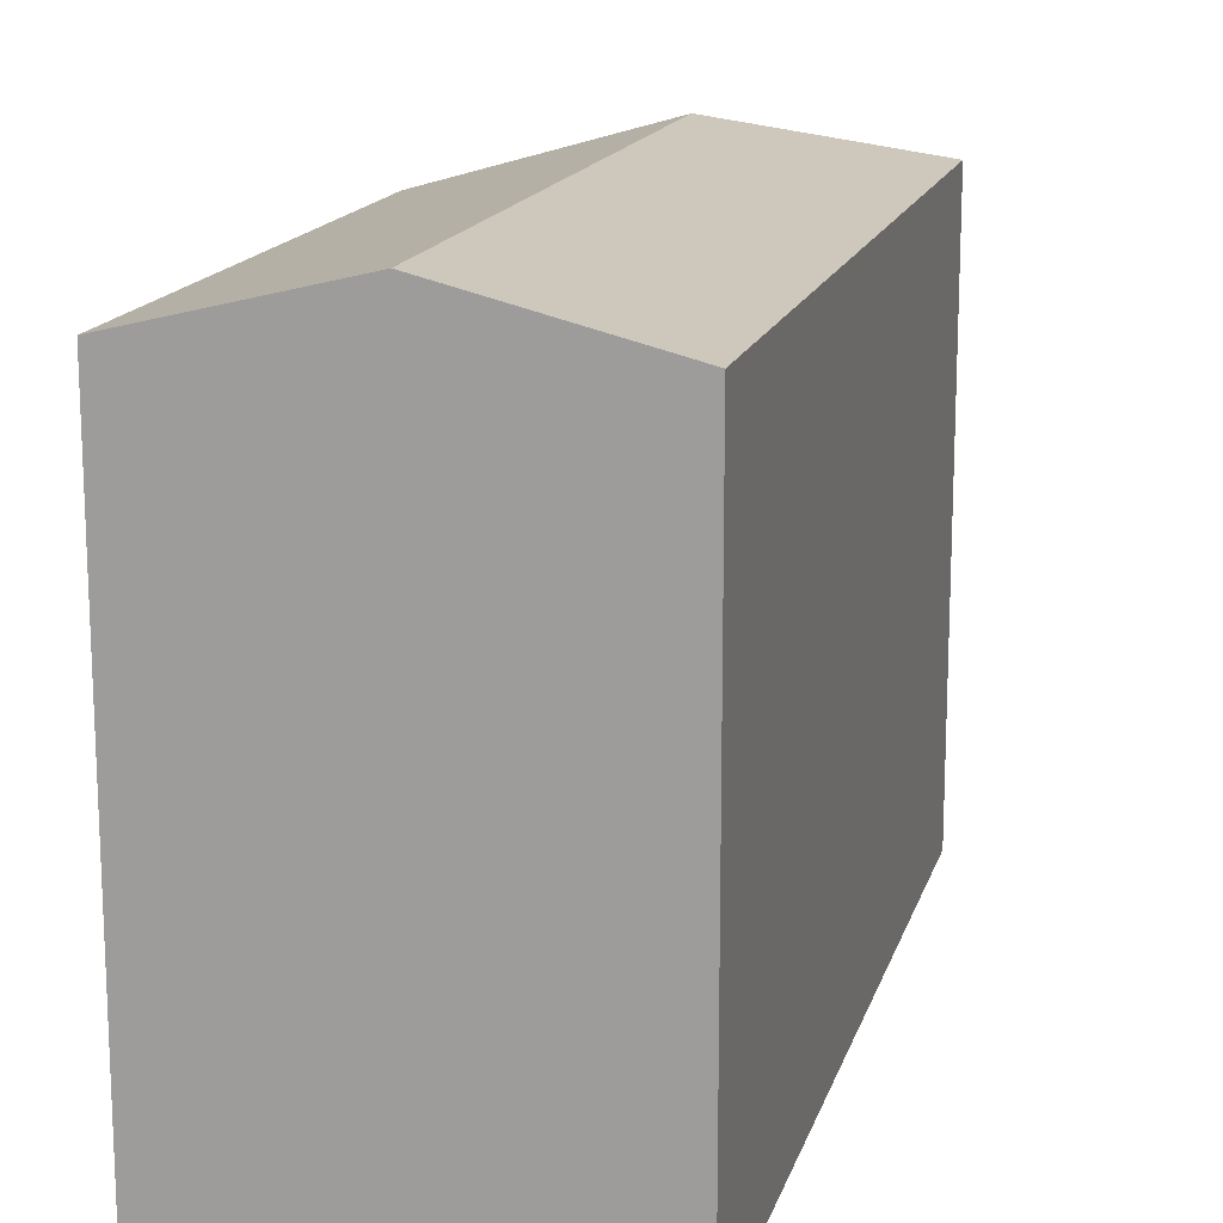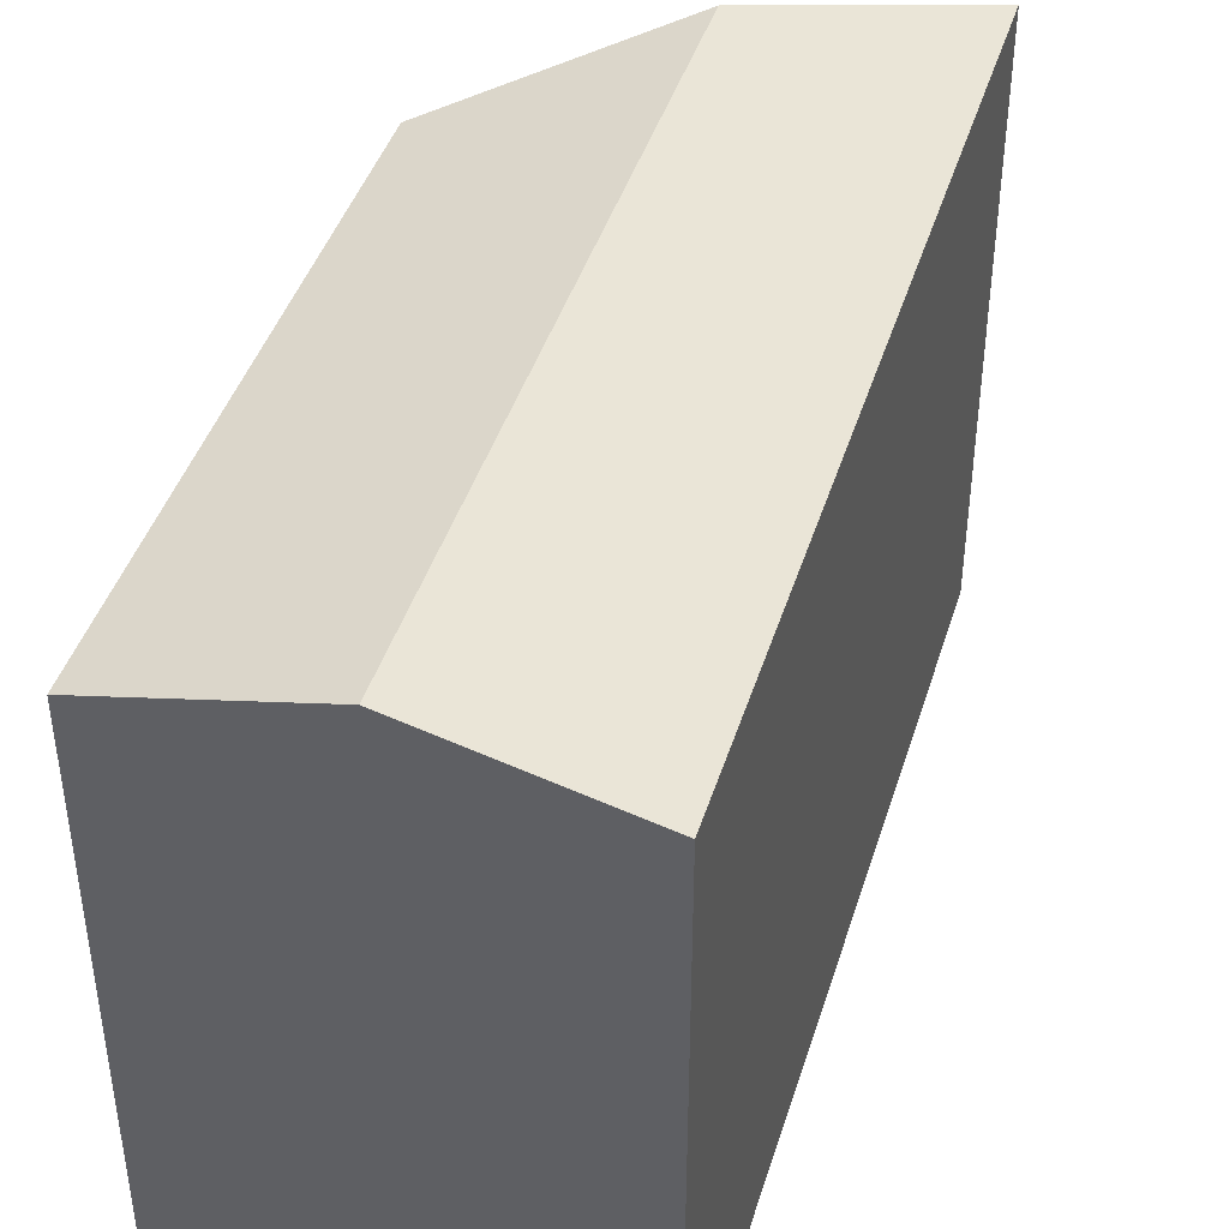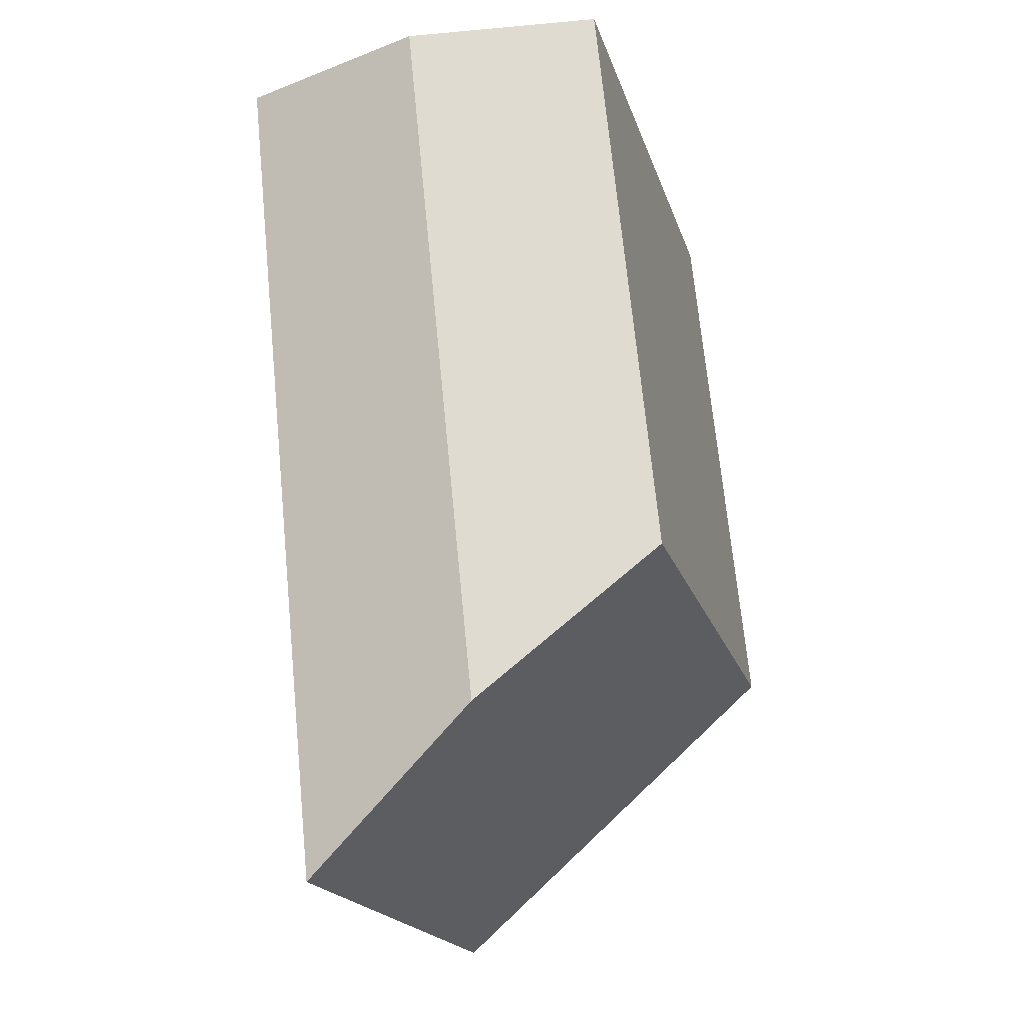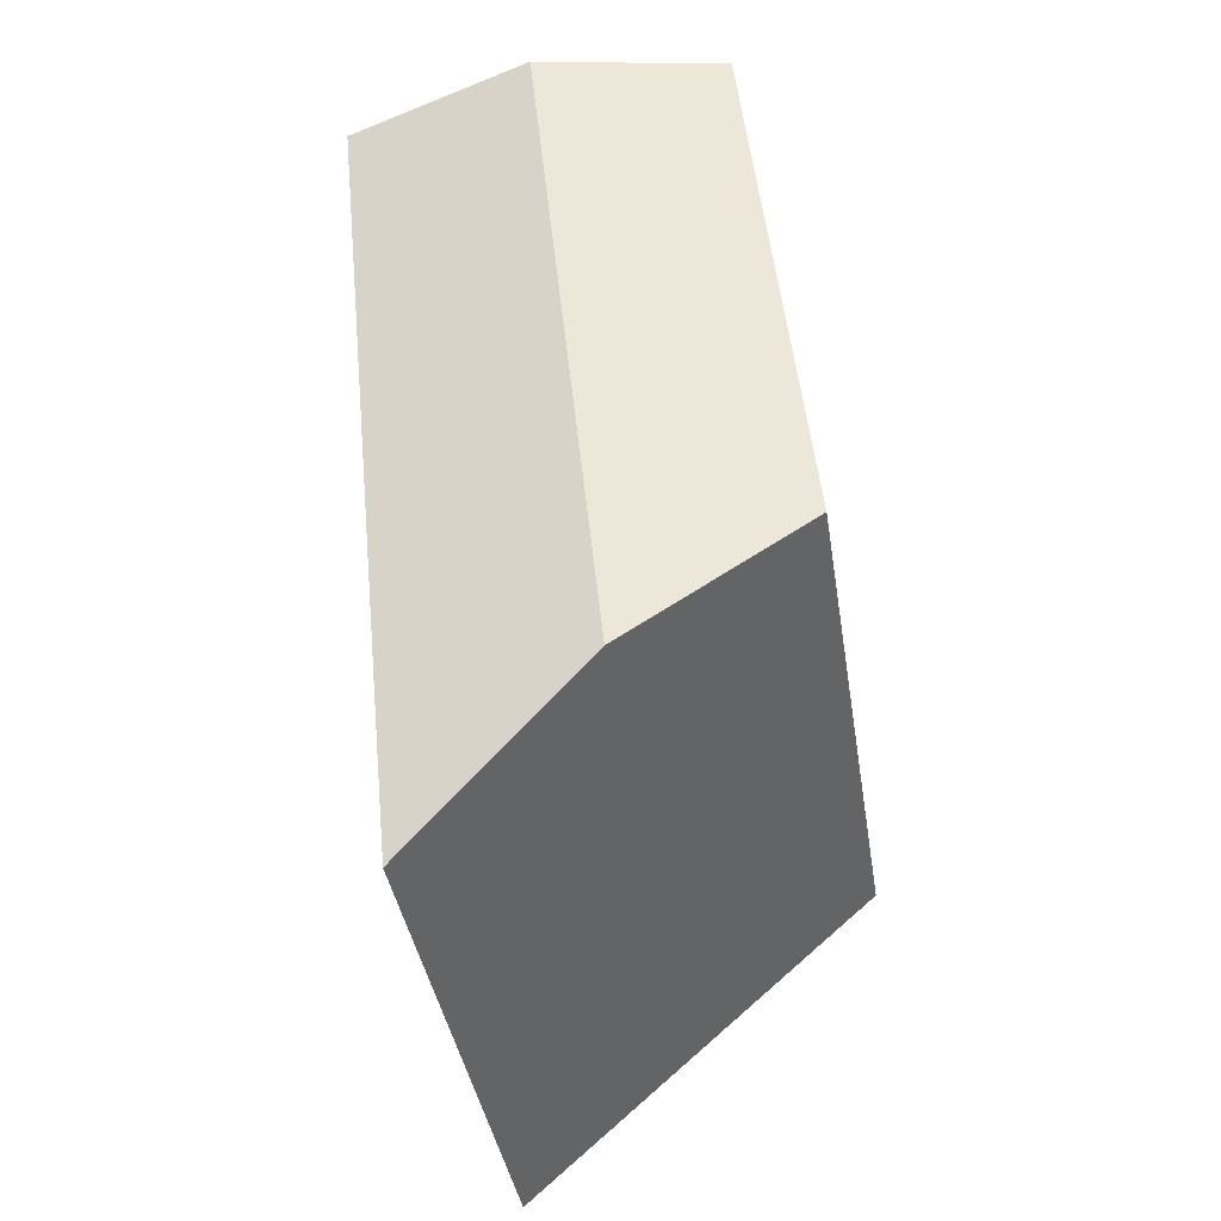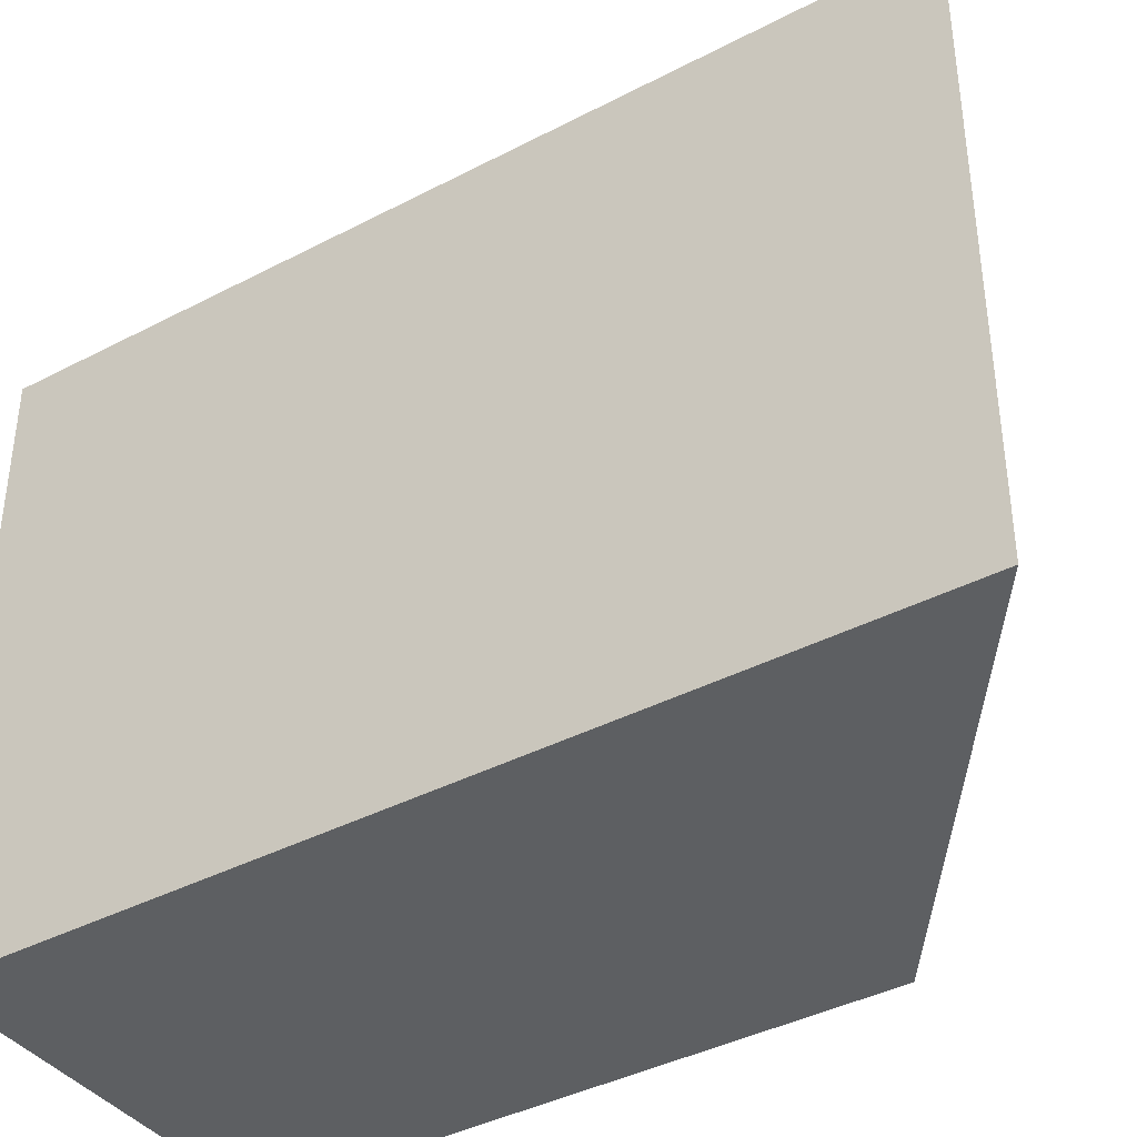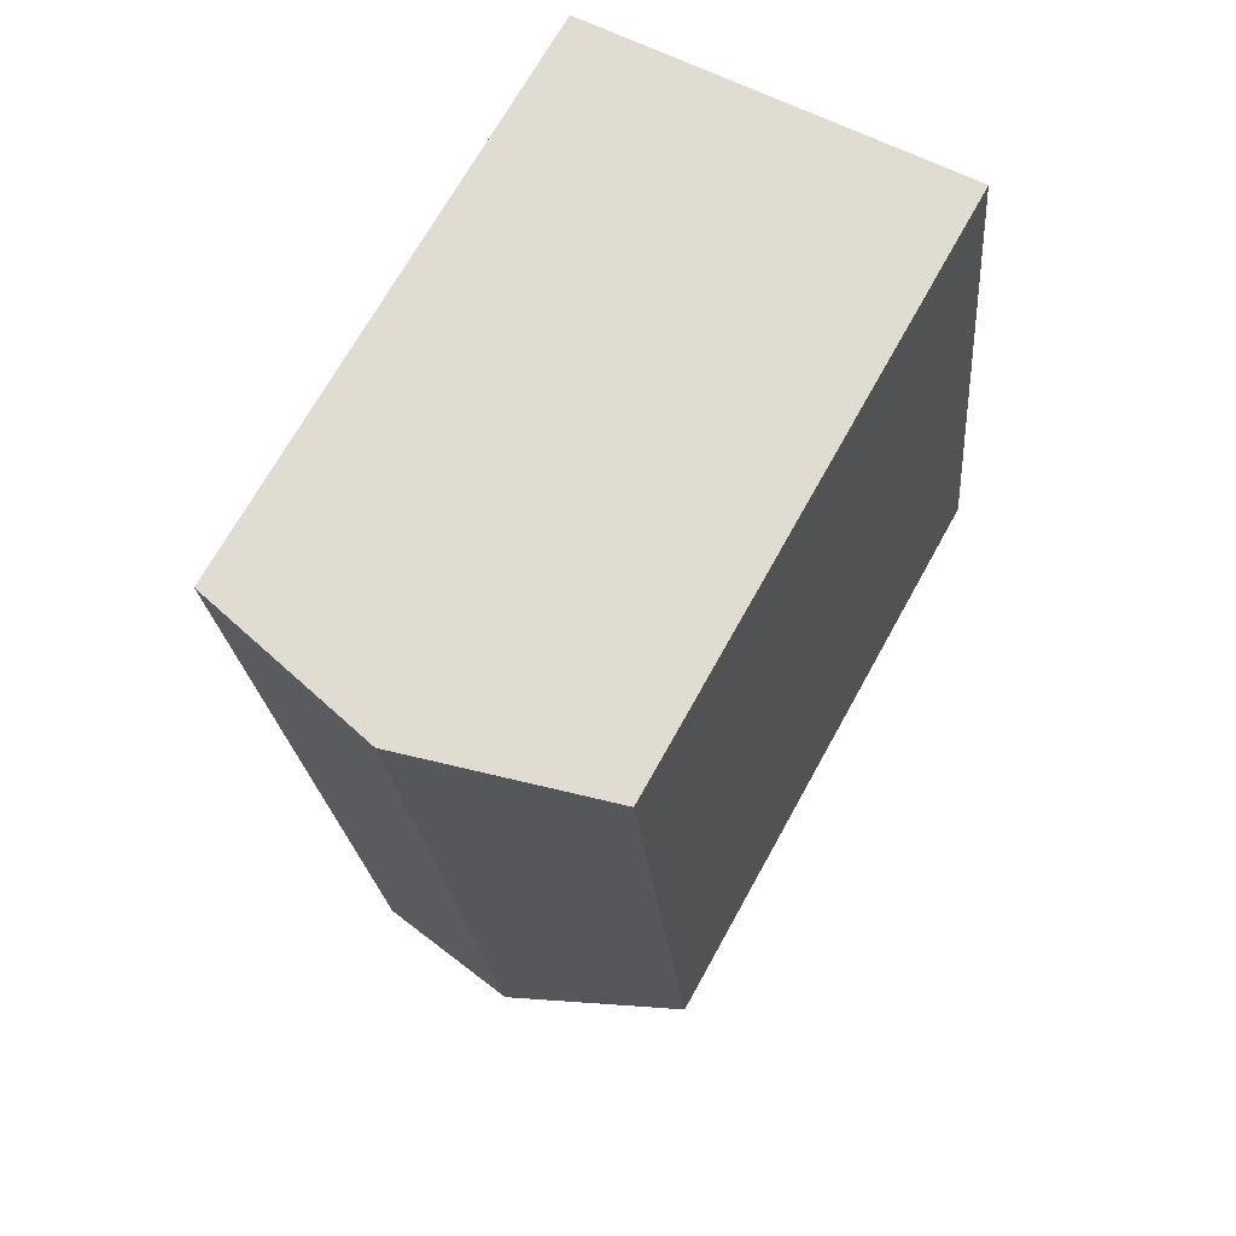
<metadata>
{"format":"obj","ext":"obj","renderer":"f3d","projection":"perspective","resolution":1024,"background":"white","views":[{"elev":15.7,"azim":20.4,"up":"+Y"},{"elev":43.1,"azim":22.7,"up":"+Y"},{"elev":-19.0,"azim":-165.2,"up":"+Z"},{"elev":-39.3,"azim":-171.2,"up":"+Z"},{"elev":-39.6,"azim":128.9,"up":"+Y"},{"elev":69.6,"azim":-151.1,"up":"+Z"}]}
</metadata>
<code>
v  12.15 6.56e-16 -10.71
v  15.2 20.18 19.11
v  15.2 -1.17e-15 19.11
v  12.15 20.18 -10.71
v  2.03 -1.251e-15 20.43
v  2.031 20.18 20.43
v  8.617 21.81 19.77
v  0 0 0
v  0.0004307 20.18 -0.0006401
v  6.074 21.81 -5.357
g defaultobject
f 1 2 3
f 2 1 4
f 2 5 3
f 5 2 6
f 6 2 7
f 6 8 5
f 8 6 9
f 9 1 8
f 1 9 4
f 4 9 10
f 9 7 10
f 7 9 6
f 10 2 4
f 2 10 7
f 8 3 5
f 3 8 1

</code>
